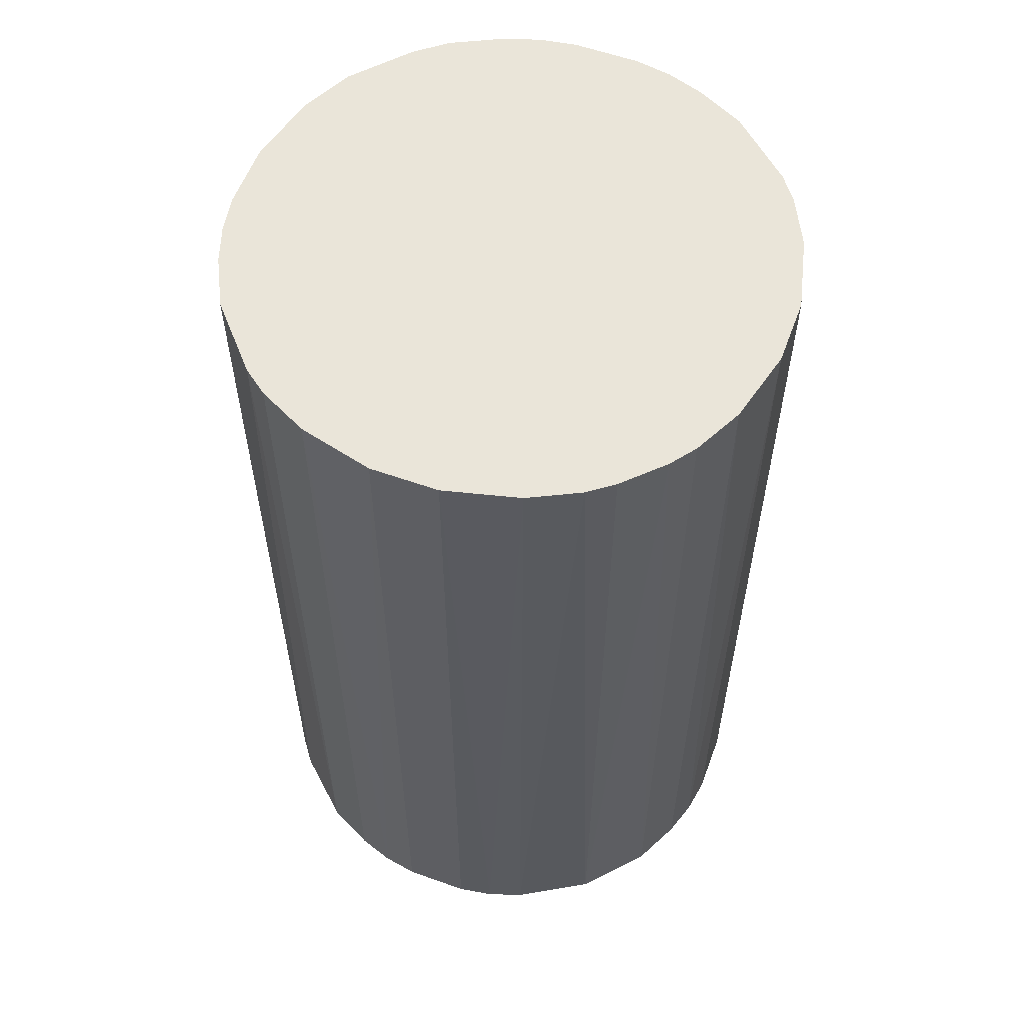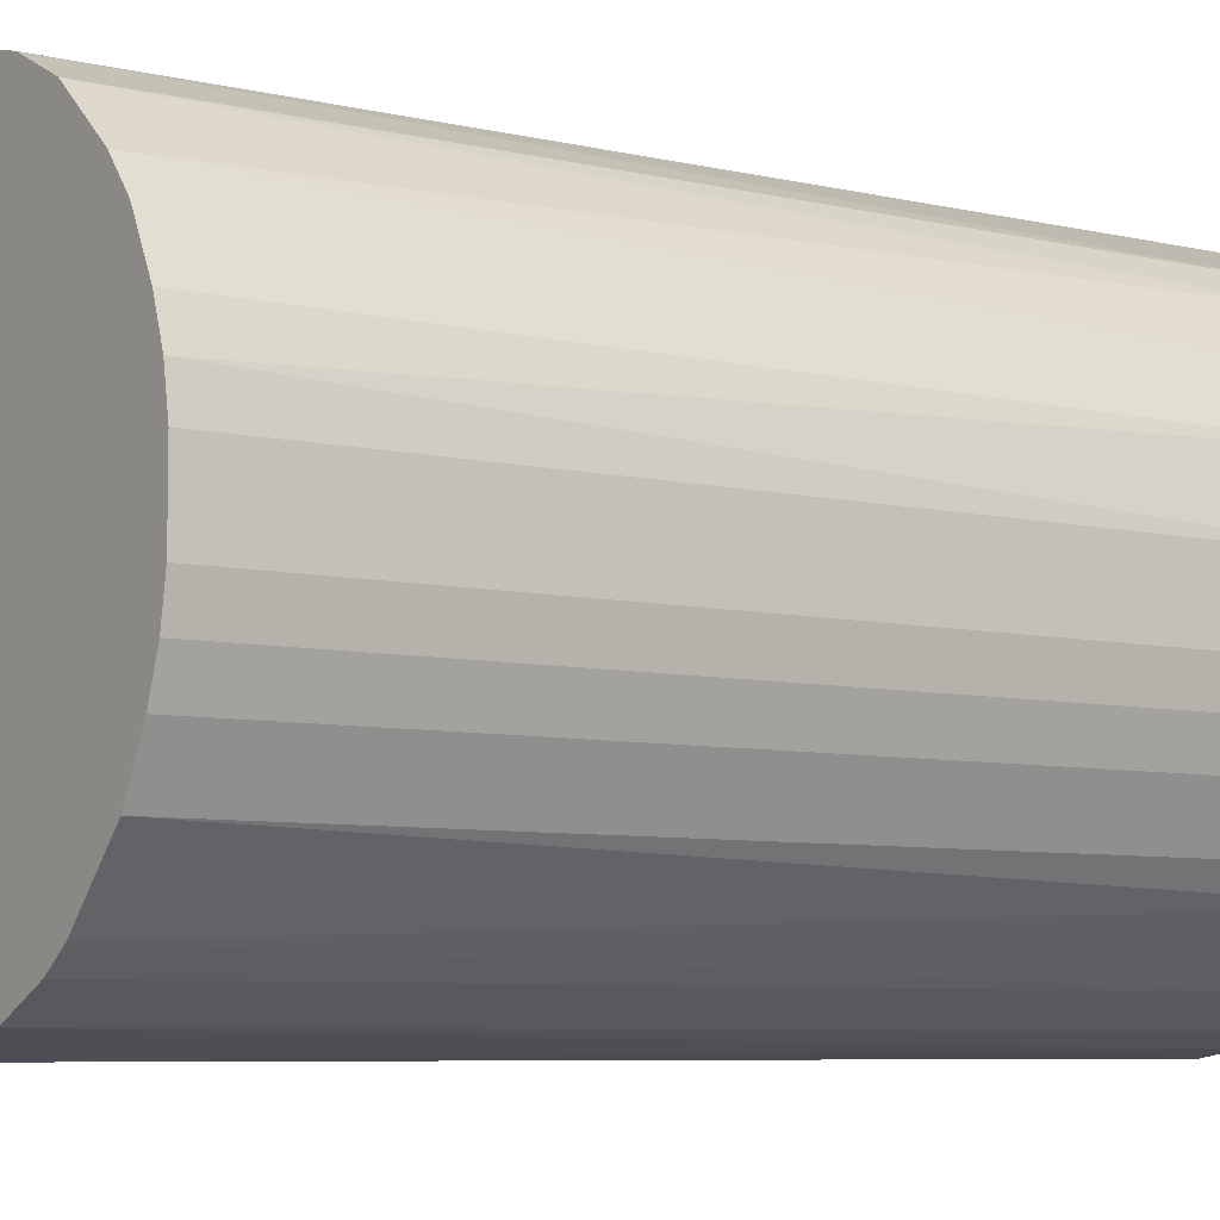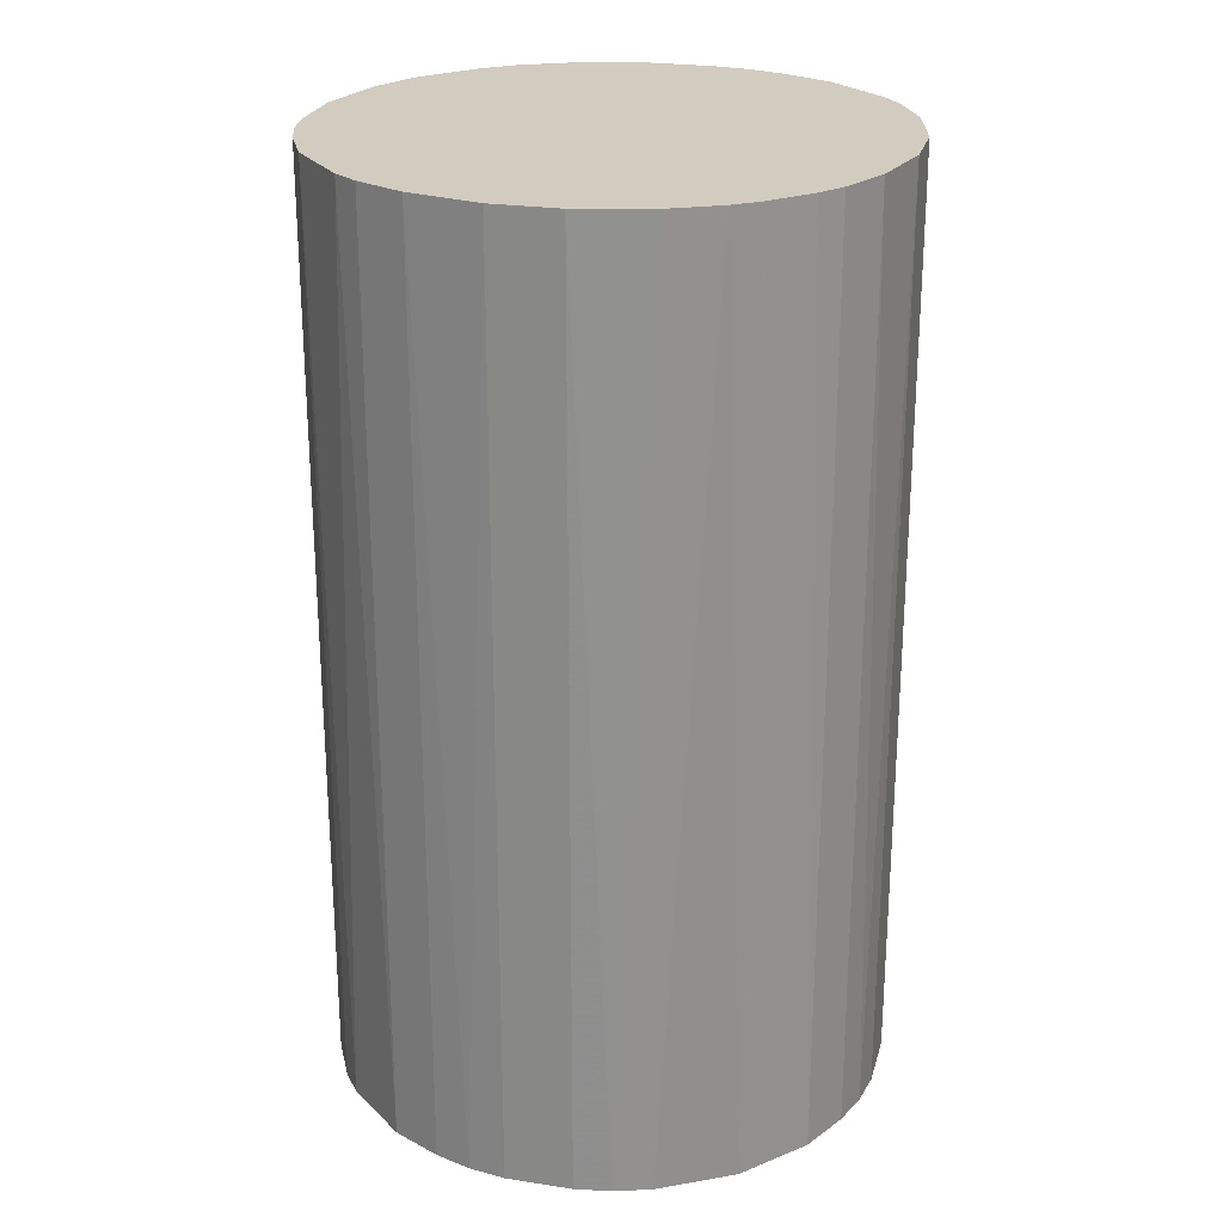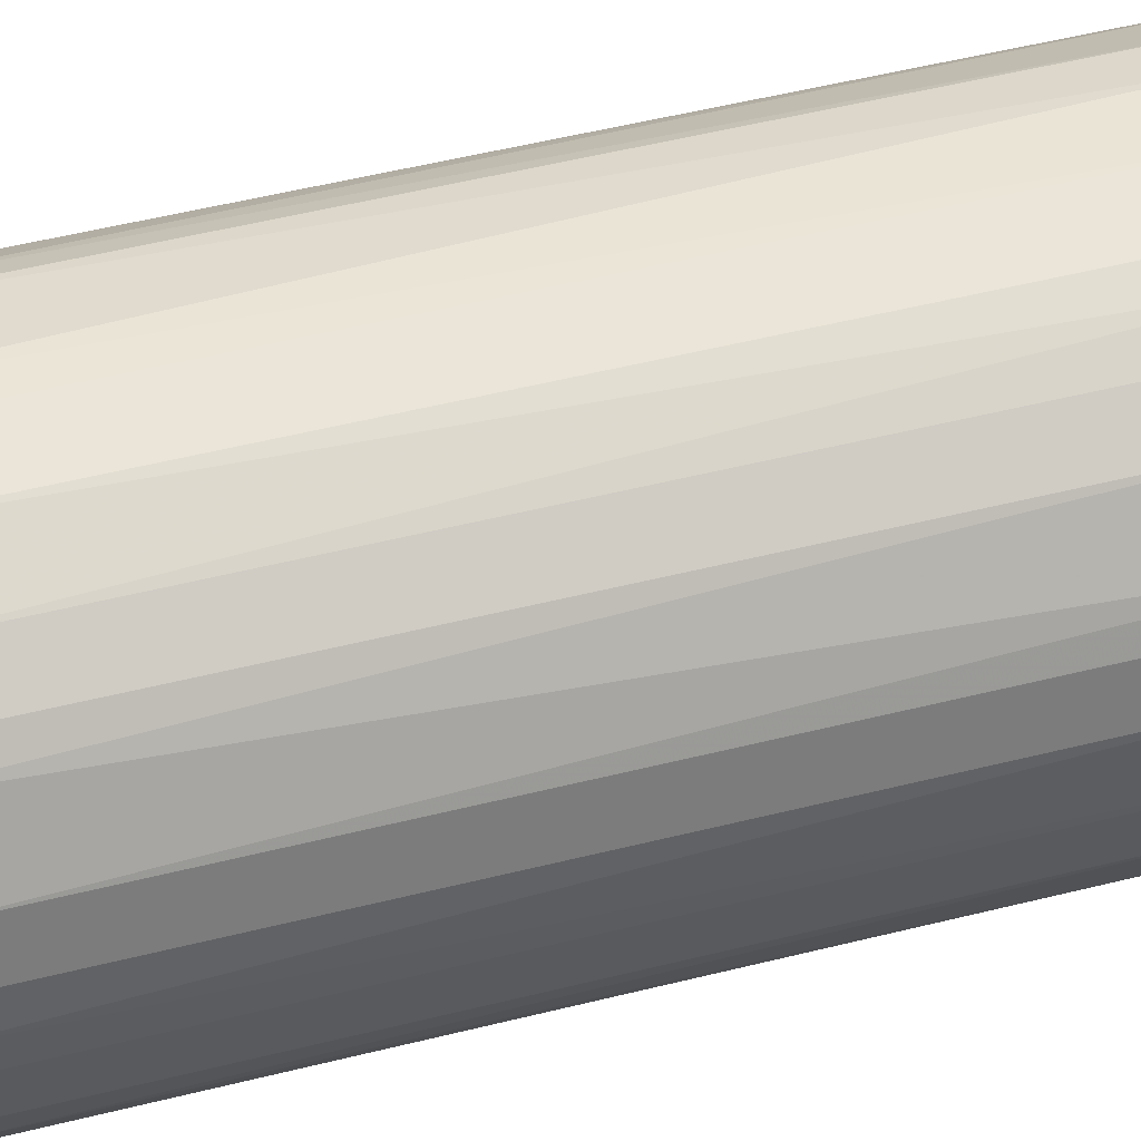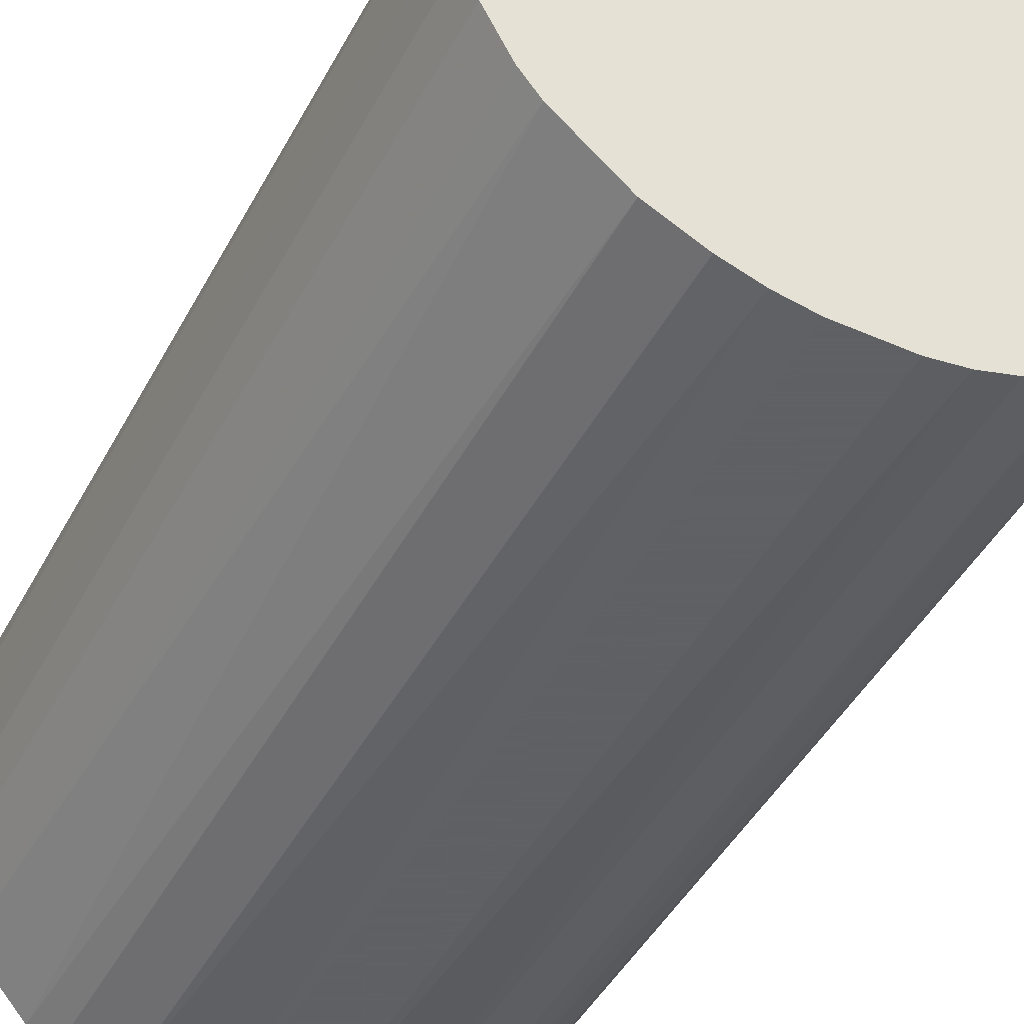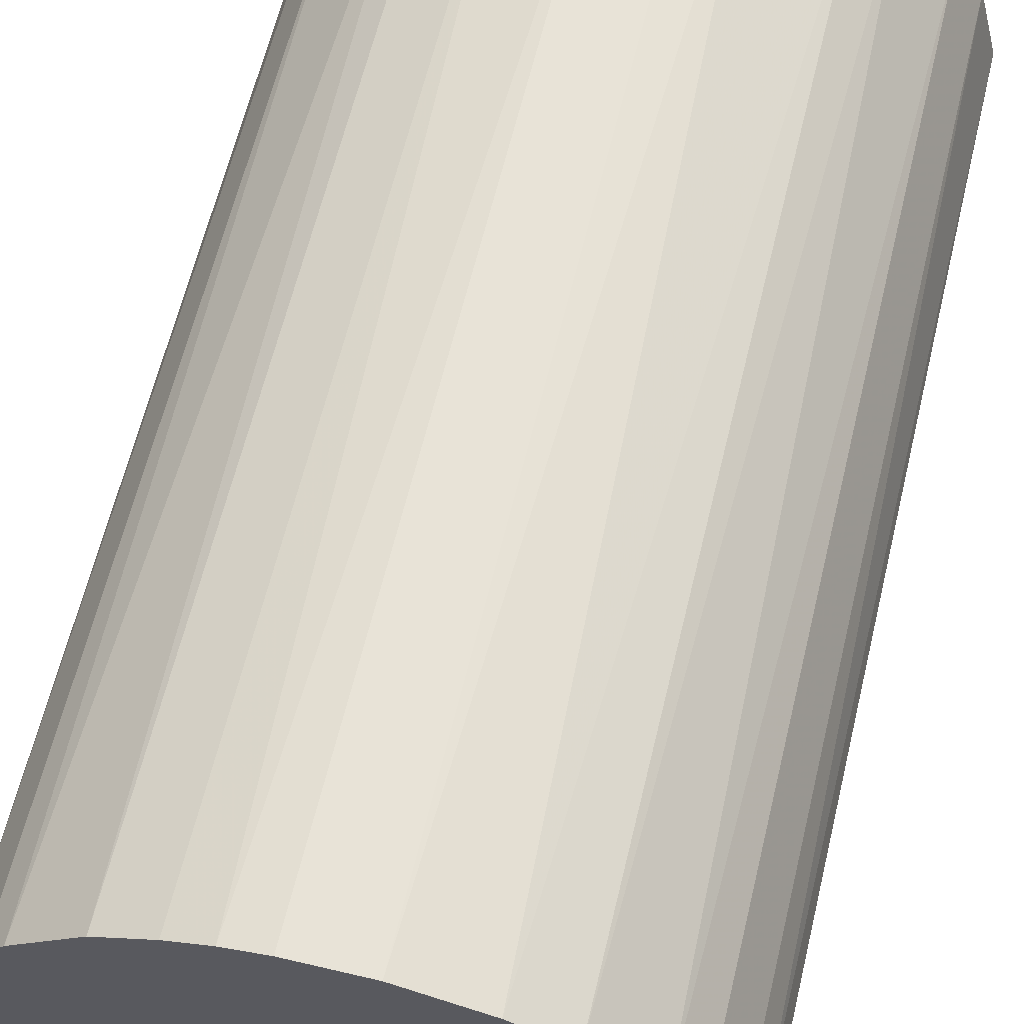
<metadata>
{"format":"obj","ext":"obj","renderer":"f3d","projection":"perspective","resolution":1024,"background":"white","views":[{"elev":57.9,"azim":-69.7,"up":"+Z"},{"elev":-6.5,"azim":54.0,"up":"+Y"},{"elev":24.2,"azim":-75.7,"up":"+Z"},{"elev":58.8,"azim":-104.0,"up":"+Y"},{"elev":-45.3,"azim":153.2,"up":"+Y"},{"elev":61.9,"azim":13.5,"up":"+Y"}]}
</metadata>
<code>
o convex_0
v -0.02546 -0.01047 -0.04616
v 0.02729 0.003309 0.04616
v 0.02669 0.006908 0.04616
v -0.02726 -0.003281 0.04616
v -0.003281 0.02729 -0.04616
v 0.0153 -0.02306 -0.04616
v -0.003281 -0.02726 0.04616
v -0.01527 0.02309 0.04616
v 0.02549 0.0105 -0.04616
v 0.0105 0.02549 0.04616
v -0.02306 0.0153 -0.04616
v 0.02309 -0.01527 0.04616
v -0.01527 -0.02306 -0.04616
v 0.02669 -0.006875 -0.04616
v -0.02127 -0.01767 0.04616
v 0.0153 0.02309 -0.04616
v 0.003309 -0.02726 -0.04616
v 0.0105 -0.02546 0.04616
v -0.02546 0.0105 0.04616
v -0.02726 0.003309 -0.04616
v 0.0207 0.01829 0.04616
v -0.003281 0.02729 0.04616
v -0.01527 0.02309 -0.04616
v 0.006908 0.02669 -0.04616
v -0.01527 -0.02306 0.04616
v -0.006875 -0.02665 -0.04616
v 0.02309 -0.01527 -0.04616
v 0.02669 -0.006875 0.04616
v -0.02127 0.01769 0.04616
v 0.01769 -0.02126 0.04616
v 0.02729 0.003309 -0.04616
v -0.02127 -0.01767 -0.04616
v 0.02309 0.0153 -0.04616
v -0.02546 -0.01047 0.04616
v -0.01047 0.02549 -0.04616
v 0.003309 0.02729 0.04616
v 0.02309 0.0153 0.04616
v -0.02666 -0.006875 -0.04616
v 0.003309 -0.02726 0.04616
v -0.02726 0.003309 0.04616
v -0.01047 -0.02546 0.04616
v 0.0153 0.02309 0.04616
v -0.006875 0.02669 0.04616
v -0.02666 0.006902 -0.04616
v 0.006908 -0.02665 -0.04616
v 0.02729 -0.003281 0.04616
v 0.02129 -0.01767 -0.04616
v -0.01767 0.02129 -0.04616
v 0.0183 0.02069 -0.04616
v 0.02549 -0.01047 -0.04616
v -0.02306 -0.01527 0.04616
v -0.01767 -0.02126 0.04616
v -0.003281 -0.02726 -0.04616
v -0.02726 -0.003281 -0.04616
v 0.003309 0.02729 -0.04616
v 0.02729 -0.003281 -0.04616
v -0.01047 -0.02546 -0.04616
v 0.02549 -0.01047 0.04616
v -0.02546 0.0105 -0.04616
v -0.01047 0.02549 0.04616
v 0.0105 -0.02546 -0.04616
v 0.0153 -0.02306 0.04616
v 0.02549 0.0105 0.04616
v -0.02306 0.0153 0.04616
f 29 11 64
f 2 3 4
f 1 5 6
f 2 4 7
f 4 3 8
f 6 5 9
f 8 3 10
f 5 1 11
f 2 7 12
f 1 6 13
f 6 9 14
f 7 4 15
f 9 5 16
f 13 6 17
f 12 7 18
f 4 8 19
f 11 1 20
f 10 3 21
f 8 10 22
f 5 11 23
f 16 5 24
f 10 16 24
f 7 15 25
f 13 17 26
f 6 14 27
f 2 12 28
f 19 8 29
f 12 18 30
f 3 2 31
f 9 3 31
f 14 9 31
f 1 13 32
f 9 16 33
f 15 4 34
f 5 23 35
f 23 8 35
f 5 22 36
f 22 10 36
f 10 24 36
f 21 3 37
f 9 33 37
f 33 21 37
f 20 1 38
f 1 34 38
f 34 4 38
f 7 17 39
f 18 7 39
f 4 19 40
f 20 4 40
f 7 25 41
f 25 13 41
f 26 7 41
f 16 10 42
f 10 21 42
f 22 5 43
f 8 22 43
f 5 35 43
f 11 20 44
f 40 19 44
f 20 40 44
f 17 6 45
f 39 17 45
f 18 39 45
f 2 28 46
f 28 14 46
f 31 2 46
f 6 27 47
f 27 12 47
f 30 6 47
f 12 30 47
f 8 23 48
f 23 11 48
f 29 8 48
f 11 29 48
f 33 16 49
f 21 33 49
f 16 42 49
f 42 21 49
f 12 27 50
f 27 14 50
f 14 28 50
f 1 32 51
f 32 15 51
f 34 1 51
f 15 34 51
f 13 25 52
f 25 15 52
f 32 13 52
f 15 32 52
f 17 7 53
f 7 26 53
f 26 17 53
f 4 20 54
f 20 38 54
f 38 4 54
f 24 5 55
f 5 36 55
f 36 24 55
f 14 31 56
f 46 14 56
f 31 46 56
f 13 26 57
f 41 13 57
f 26 41 57
f 28 12 58
f 12 50 58
f 50 28 58
f 19 11 59
f 11 44 59
f 44 19 59
f 35 8 60
f 8 43 60
f 43 35 60
f 6 18 61
f 45 6 61
f 18 45 61
f 18 6 62
f 6 30 62
f 30 18 62
f 3 9 63
f 37 3 63
f 9 37 63
f 11 19 64
f 19 29 64

</code>
